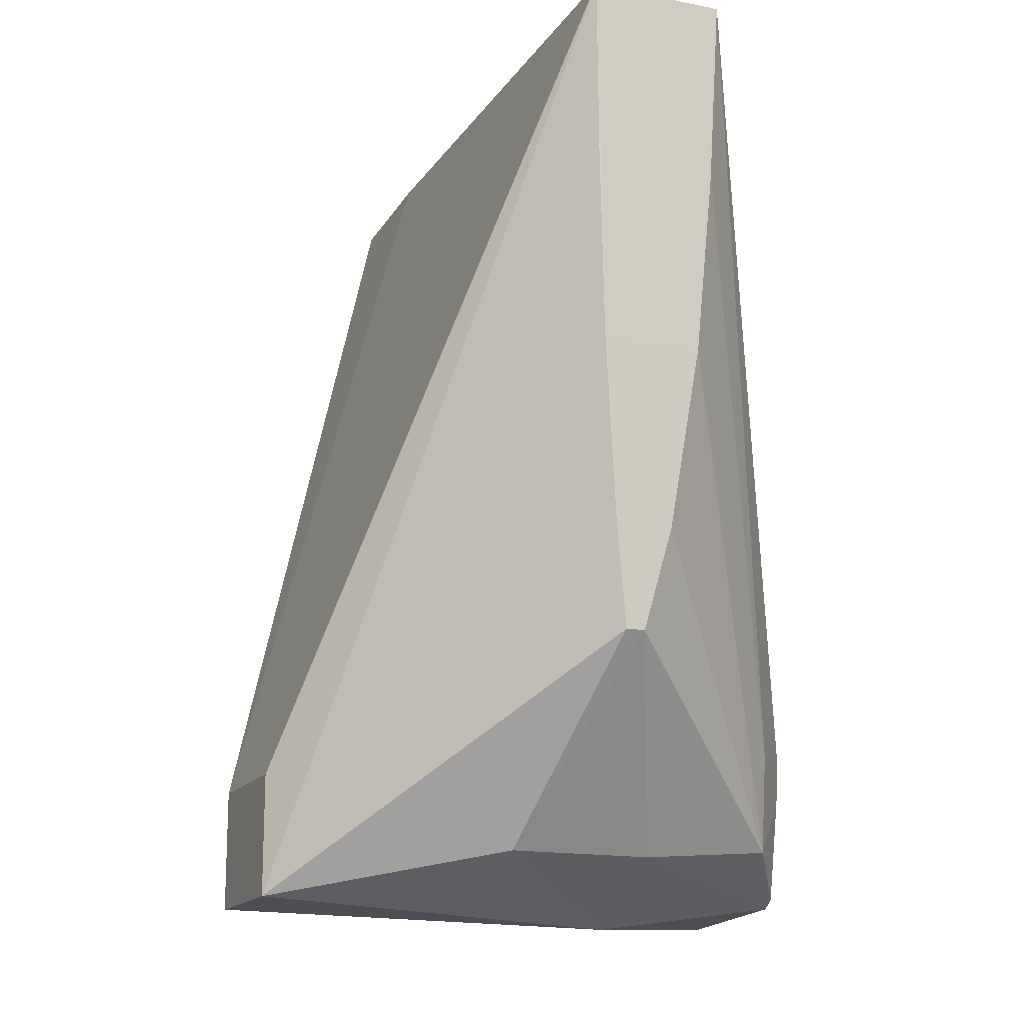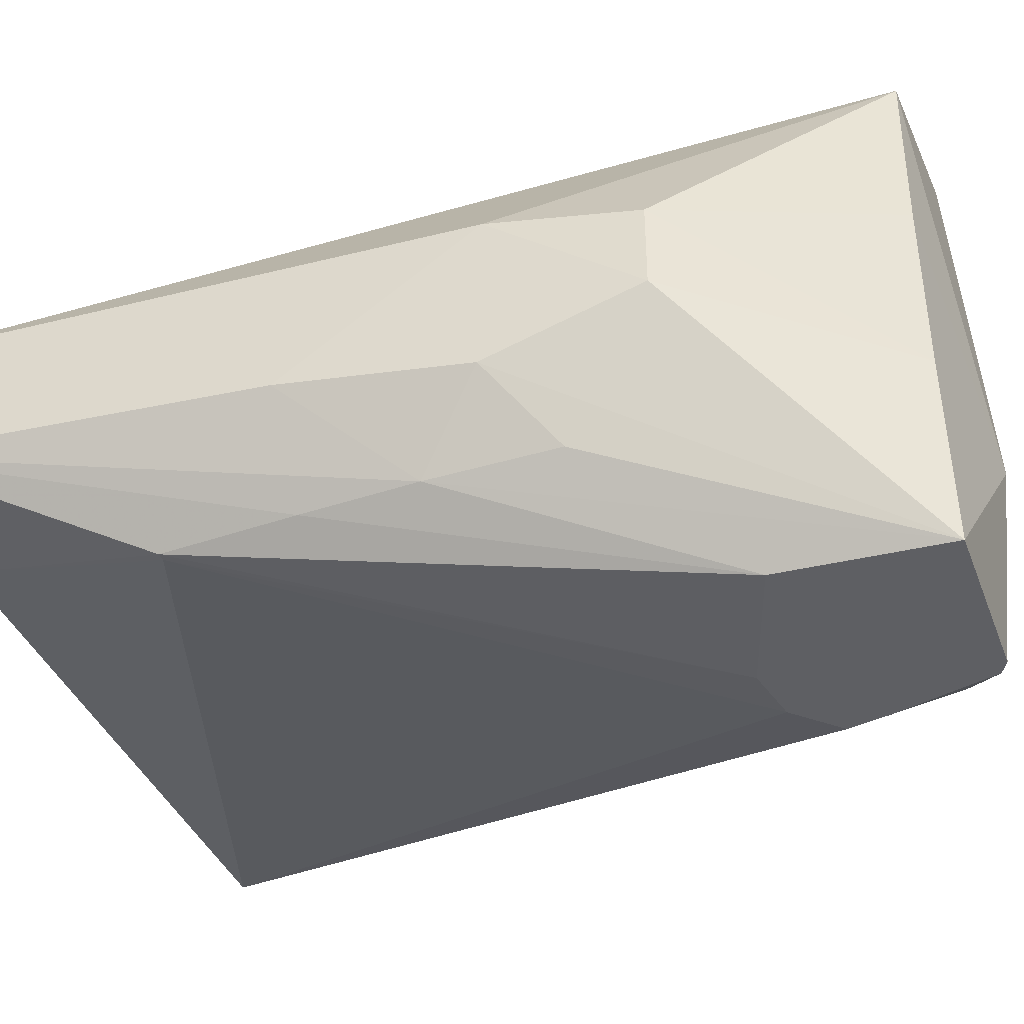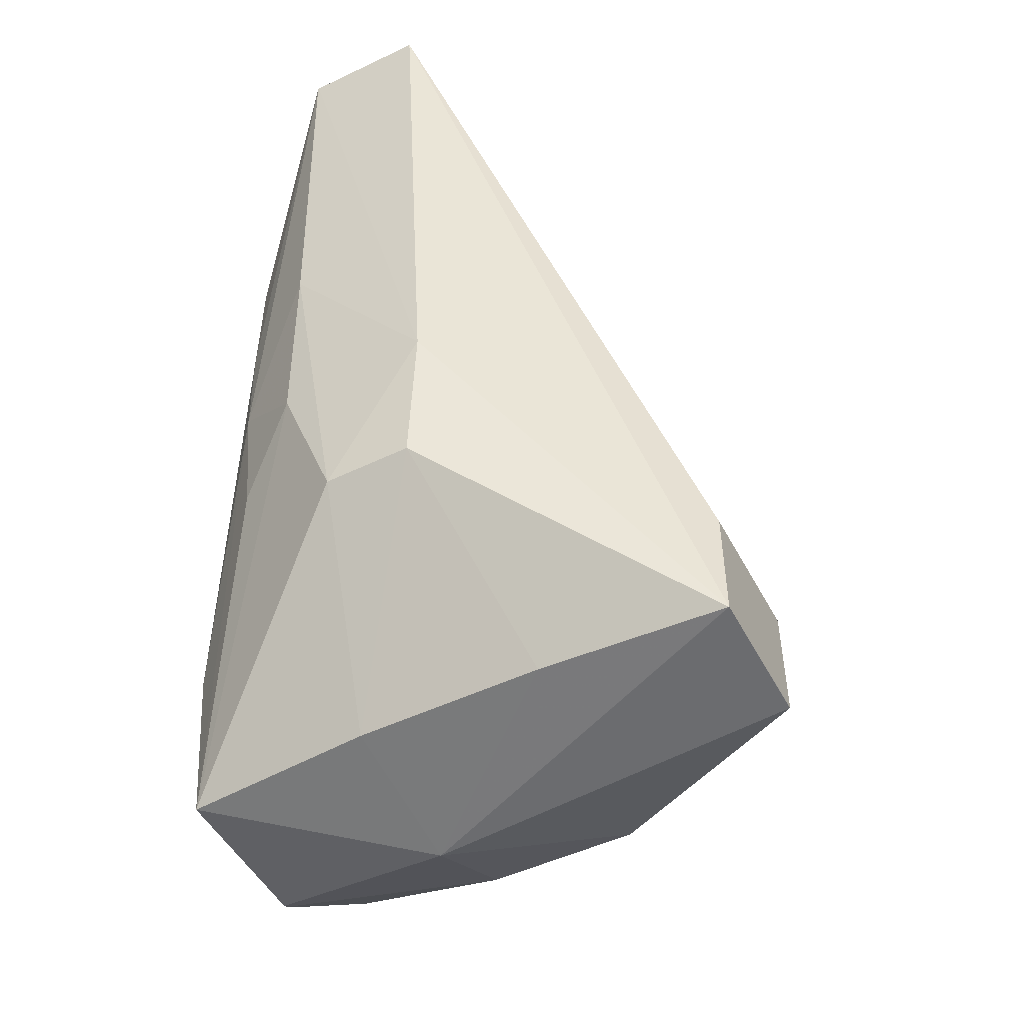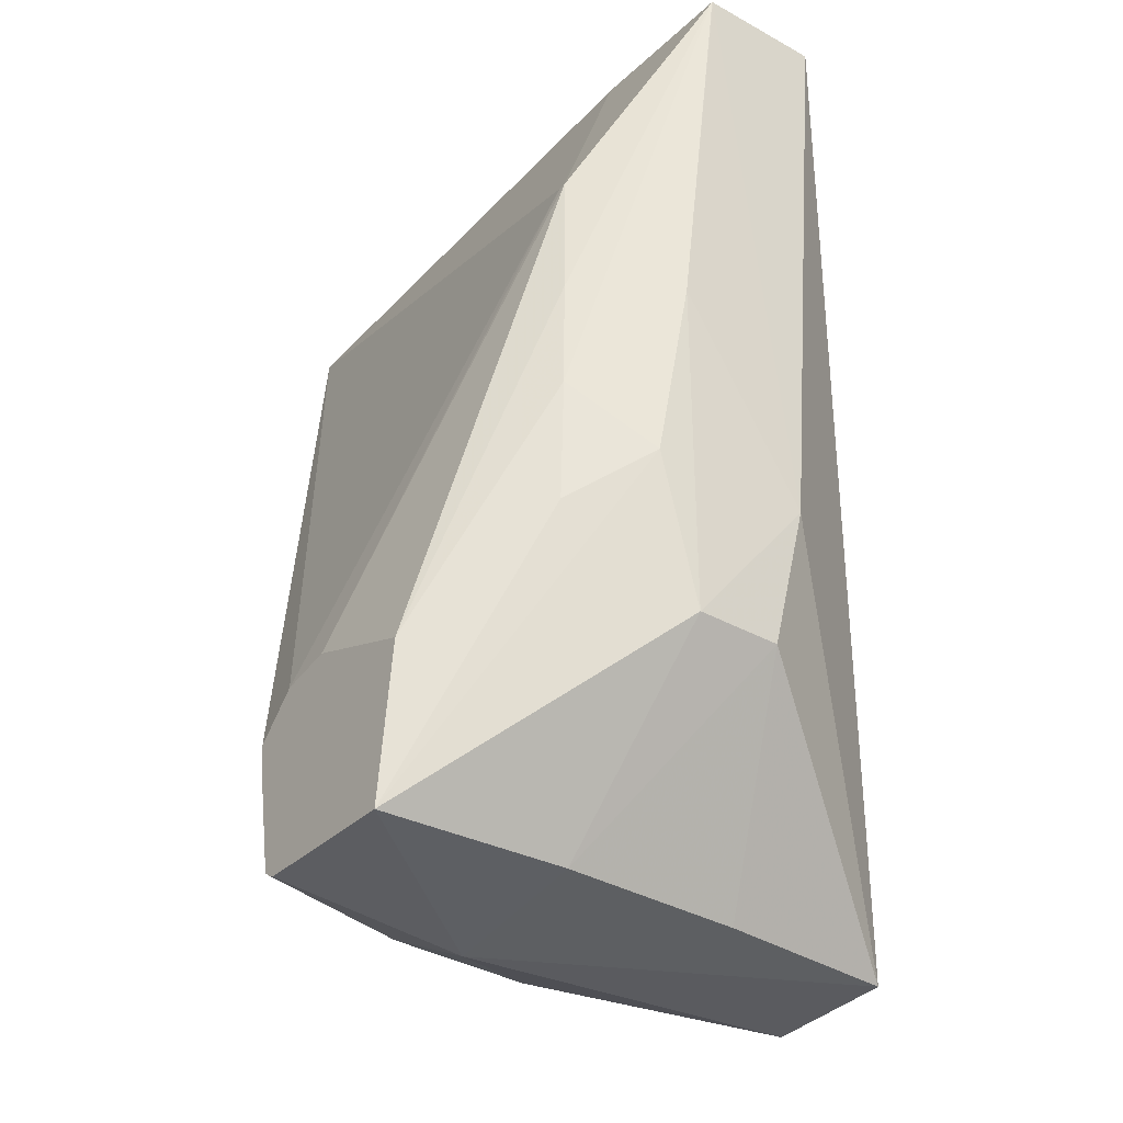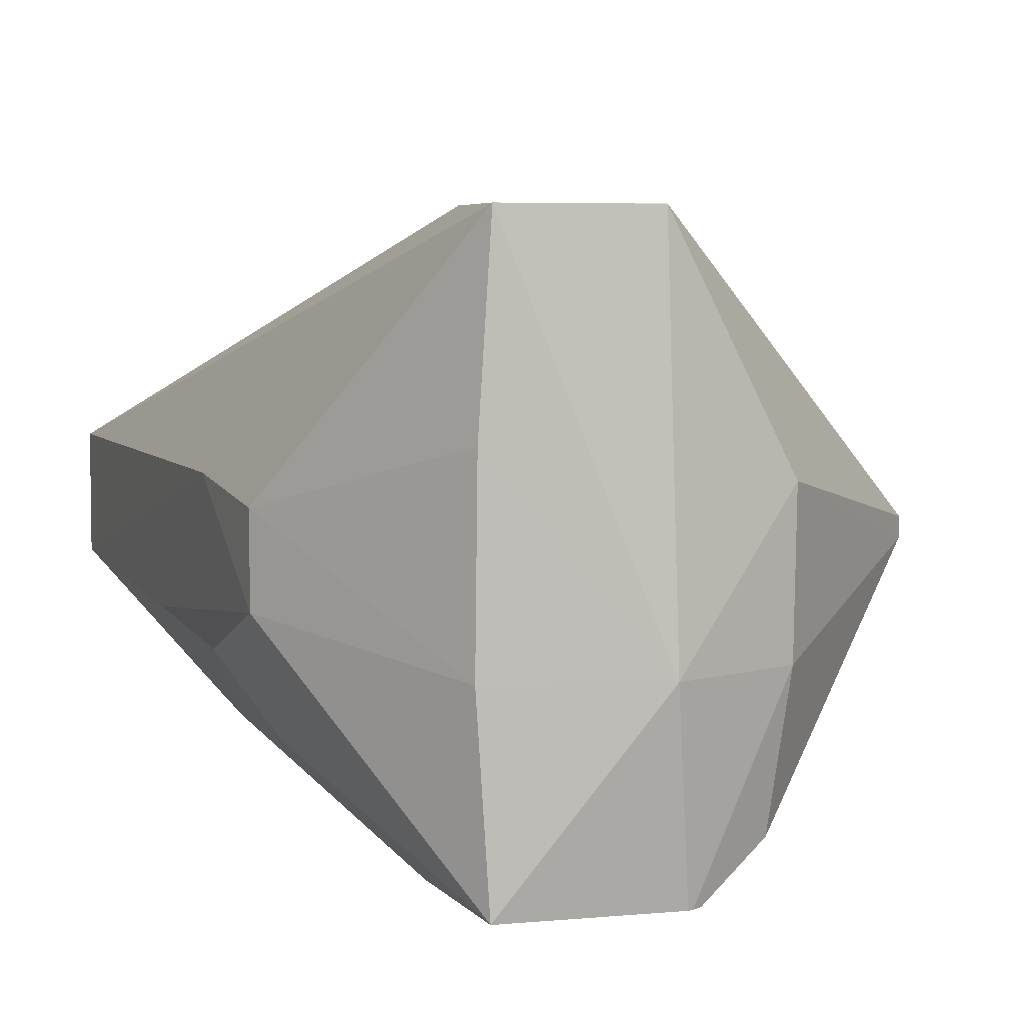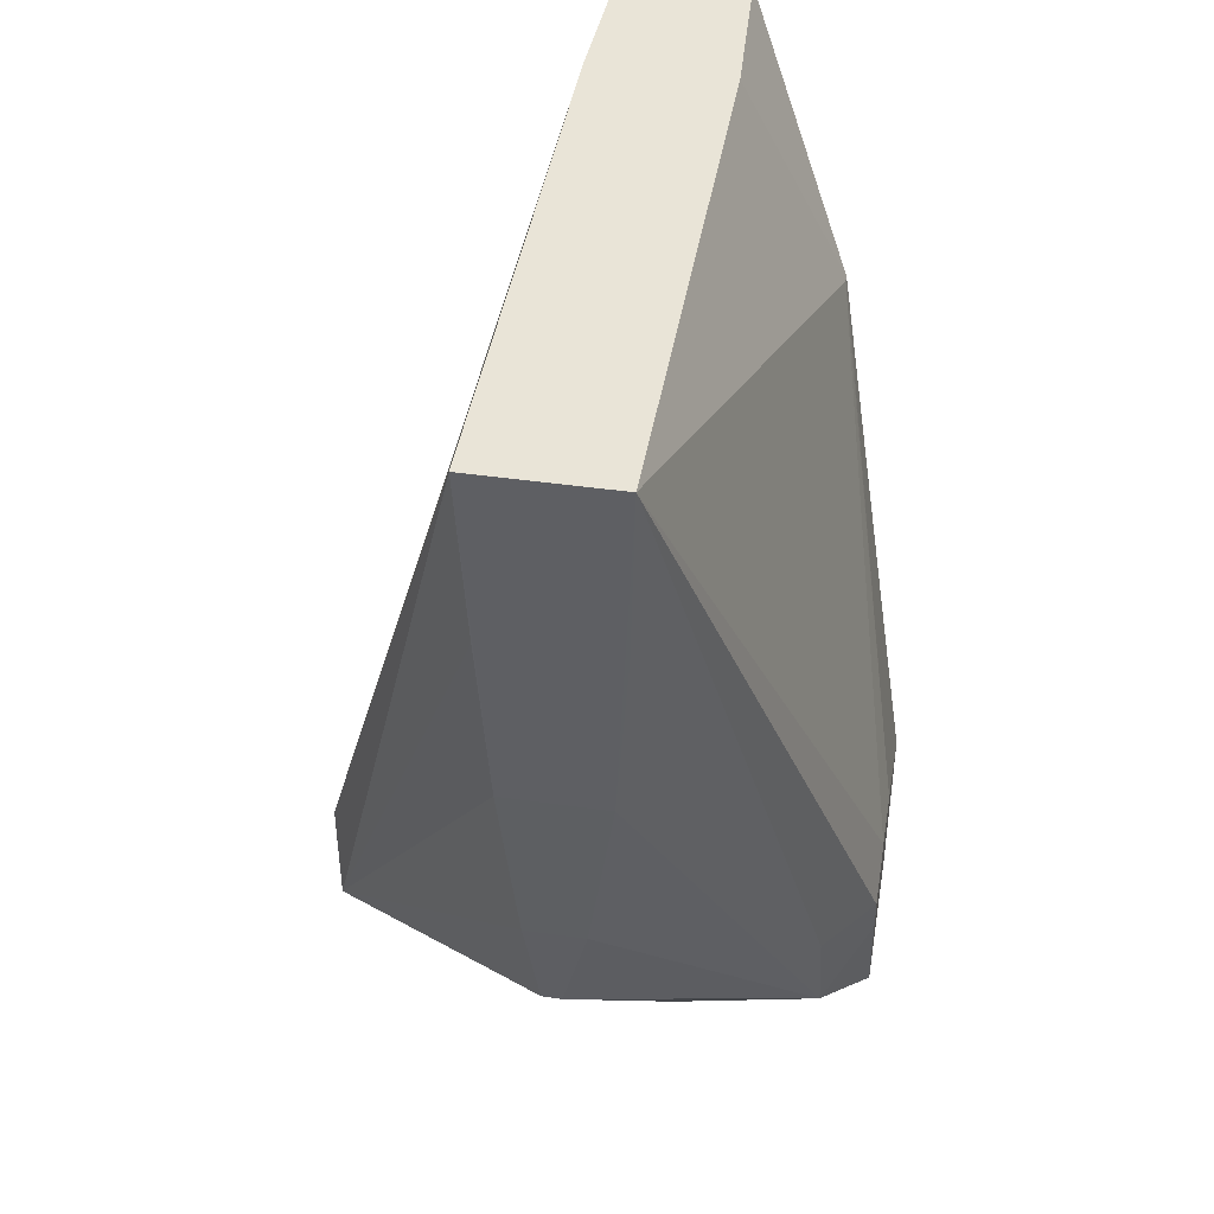
<metadata>
{"format":"obj","ext":"obj","renderer":"f3d","projection":"perspective","resolution":1024,"background":"white","views":[{"elev":-16.0,"azim":-112.5,"up":"+Z"},{"elev":-41.9,"azim":112.5,"up":"+Y"},{"elev":-52.0,"azim":117.4,"up":"+Z"},{"elev":-35.5,"azim":53.6,"up":"+Z"},{"elev":5.5,"azim":166.7,"up":"+Y"},{"elev":43.2,"azim":-80.4,"up":"+Z"}]}
</metadata>
<code>
v -0.08378 -0.01805 0.04919
v -0.09002 -0.01782 0.04919
v -0.08378 -0.02296 0.04919
v -0.08601 -0.018 0.02714
v -0.09332 -0.008877 0.0136
v -0.09331 -0.008877 0.0185
v -0.1122 -0.0178 0.04919
v -0.08378 -0.023 0.04919
v -0.0853 -0.02363 0.03451
v -0.08689 -0.02224 0.02154
v -0.08689 -0.01875 0.02154
v -0.09331 -0.00889 0.0136
v -0.09905 -0.02363 0.01279
v -0.09883 -0.00889 0.0136
v -0.09883 -0.008877 0.01361
v -0.09883 -0.008877 0.01851
v -0.1123 -0.01781 0.04919
v -0.09006 -0.02334 0.04919
v -0.08784 -0.02739 0.03971
v -0.08783 -0.0274 0.03451
v -0.08793 -0.02735 0.03006
v -0.08637 -0.02427 0.02742
v -0.09323 -0.03116 0.01357
v -0.09275 -0.02363 0.01357
v -0.09284 -0.01626 0.0136
v -0.1037 -0.01767 0.01528
v -0.09973 -0.03116 0.01388
v -0.1036 -0.02363 0.0153
v -0.1103 -0.01969 0.02306
v -0.1107 -0.01914 0.02714
v -0.1113 -0.01848 0.03451
v -0.1118 -0.01809 0.04188
v -0.1123 -0.02328 0.04919
v -0.08815 -0.02739 0.03971
v -0.09738 -0.03116 0.02186
v -0.09245 -0.03116 0.01991
v -0.08838 -0.02716 0.02515
v -0.1103 -0.02046 0.02306
v -0.09992 -0.03116 0.01399
v -0.1003 -0.03116 0.01423
v -0.1029 -0.02935 0.01584
v -0.1107 -0.02148 0.02714
v -0.1113 -0.02254 0.03451
v -0.1118 -0.02306 0.04188
v -0.1036 -0.02926 0.01977
v -0.1012 -0.03116 0.0199
v -0.09955 -0.03116 0.02151
v -0.101 -0.03116 0.01833
f 1 2 7
f 1 7 17
f 1 17 33
f 1 33 18
f 1 18 8
f 1 8 3
f 1 3 4
f 1 4 5
f 1 5 6
f 1 6 2
f 2 6 7
f 3 8 9
f 3 9 4
f 4 10 11
f 4 11 12
f 4 12 5
f 4 9 10
f 5 12 13
f 5 13 14
f 5 14 15
f 5 15 16
f 5 16 6
f 6 16 7
f 7 16 17
f 8 18 19
f 8 19 20
f 8 20 21
f 8 21 9
f 9 21 22
f 9 22 10
f 10 23 24
f 10 24 11
f 10 22 23
f 11 24 25
f 11 25 12
f 12 25 13
f 13 26 14
f 13 25 24
f 13 24 23
f 13 23 27
f 13 27 28
f 13 28 26
f 14 26 15
f 15 26 29
f 15 29 30
f 15 30 31
f 15 31 32
f 15 32 17
f 15 17 16
f 17 32 31
f 17 31 43
f 17 43 33
f 18 33 34
f 18 34 19
f 19 34 35
f 19 35 36
f 19 36 20
f 20 36 21
f 21 36 23
f 21 23 37
f 21 37 22
f 22 37 23
f 23 36 35
f 23 35 47
f 23 47 46
f 23 46 48
f 23 48 40
f 23 40 39
f 23 39 27
f 26 28 38
f 26 38 29
f 27 39 28
f 28 39 40
f 28 40 41
f 28 41 38
f 29 38 42
f 29 42 30
f 30 42 43
f 30 43 31
f 33 43 44
f 33 44 45
f 33 45 46
f 33 46 47
f 33 47 34
f 34 47 35
f 38 41 42
f 40 48 41
f 41 48 46
f 41 46 45
f 41 45 43
f 41 43 42
f 43 45 44

</code>
